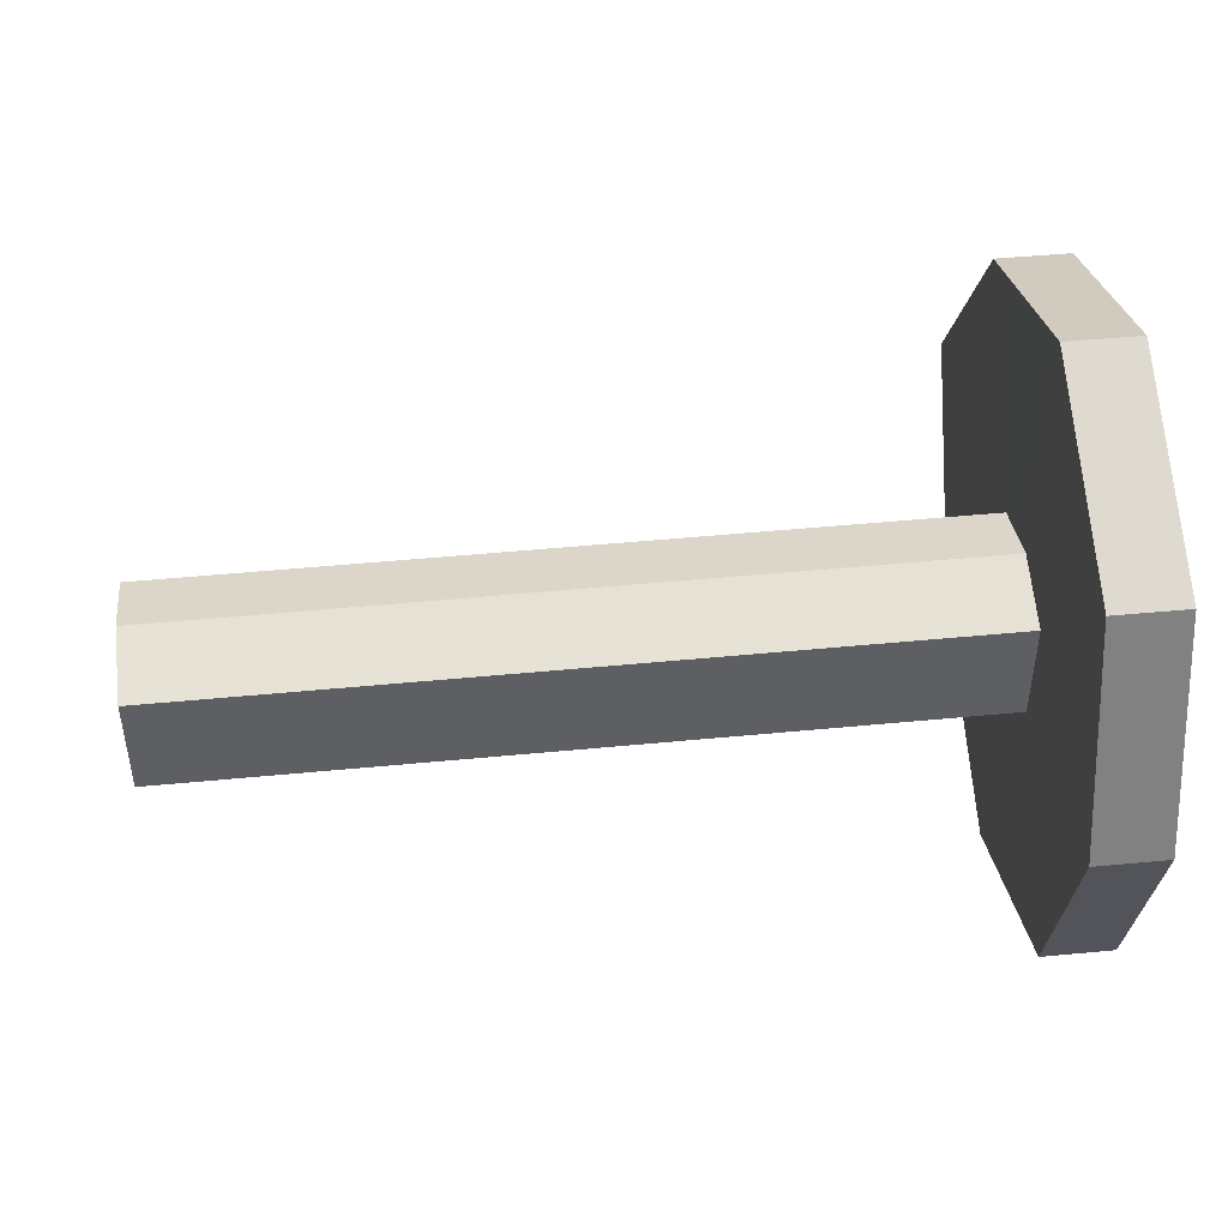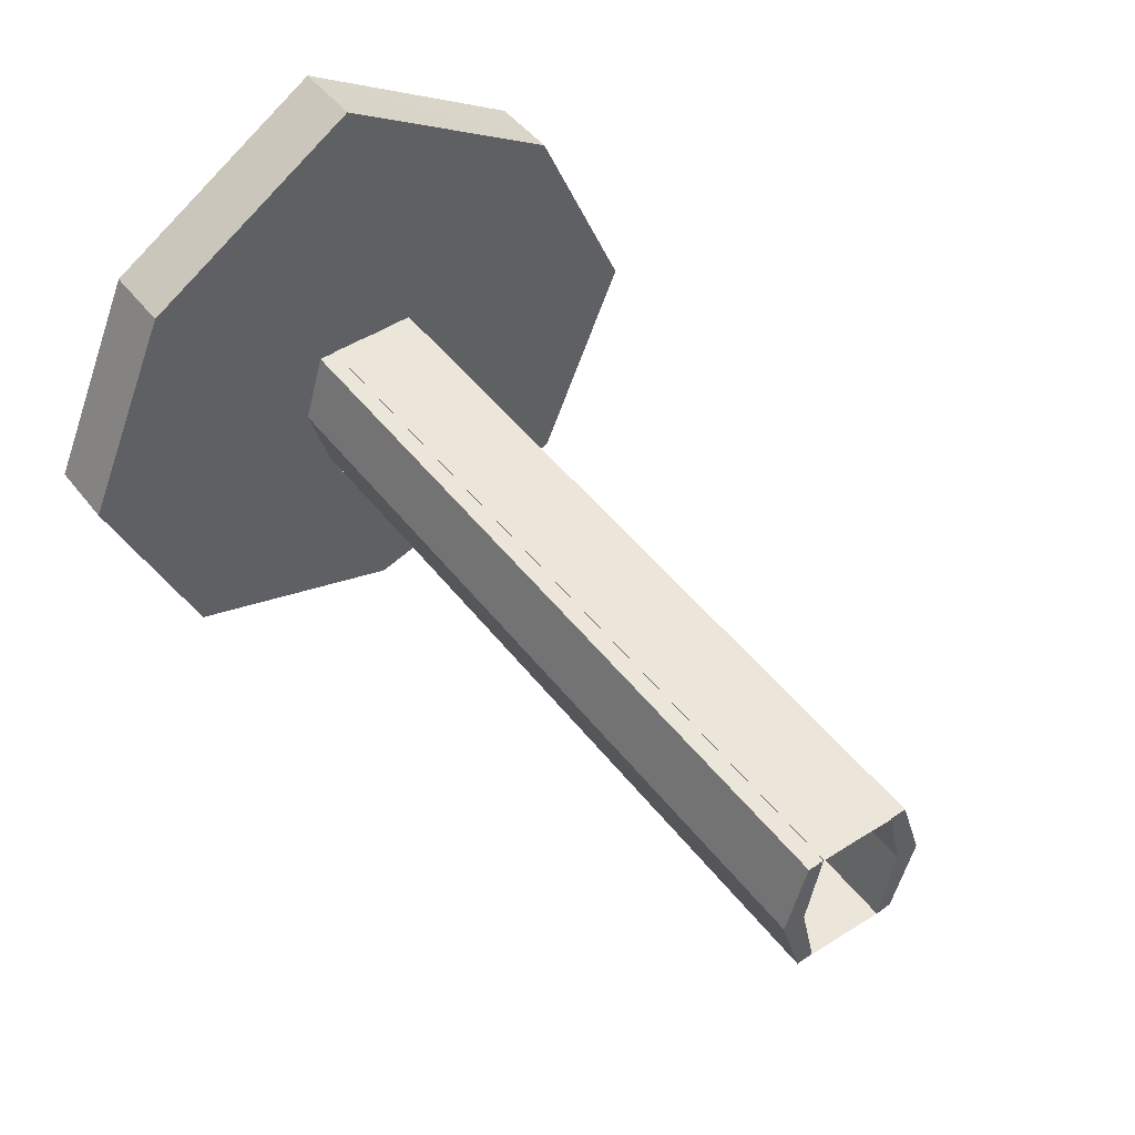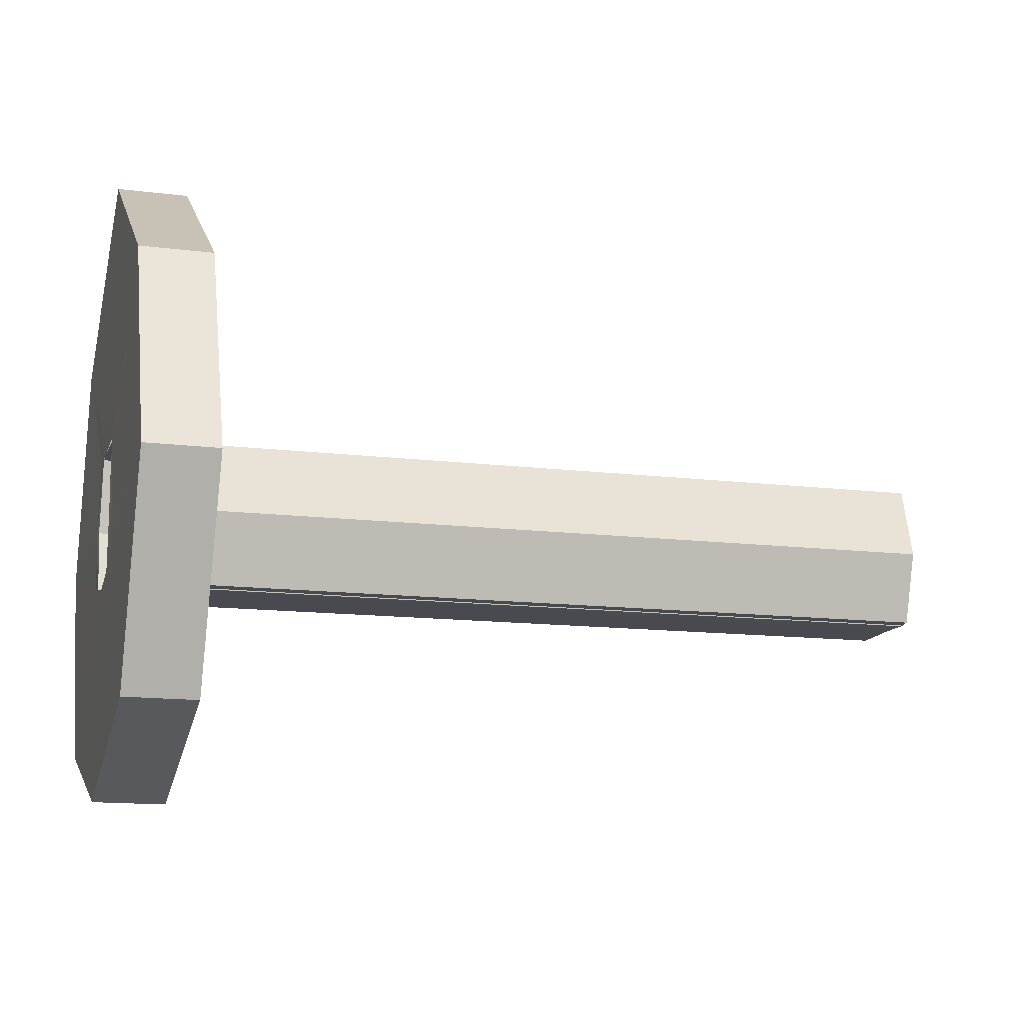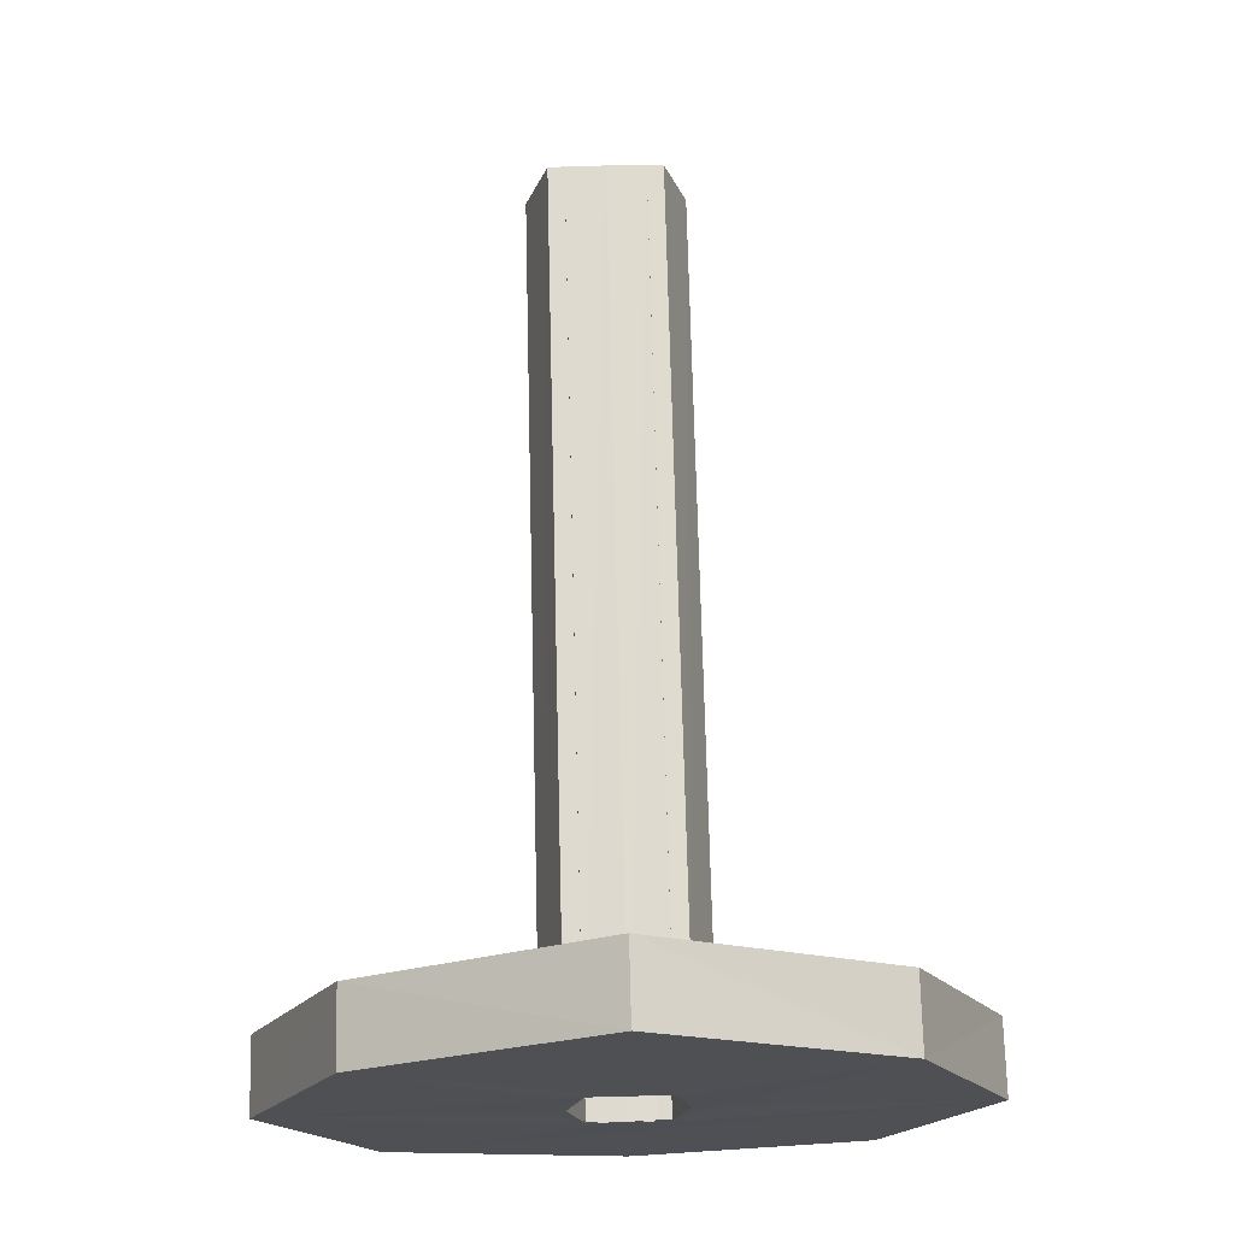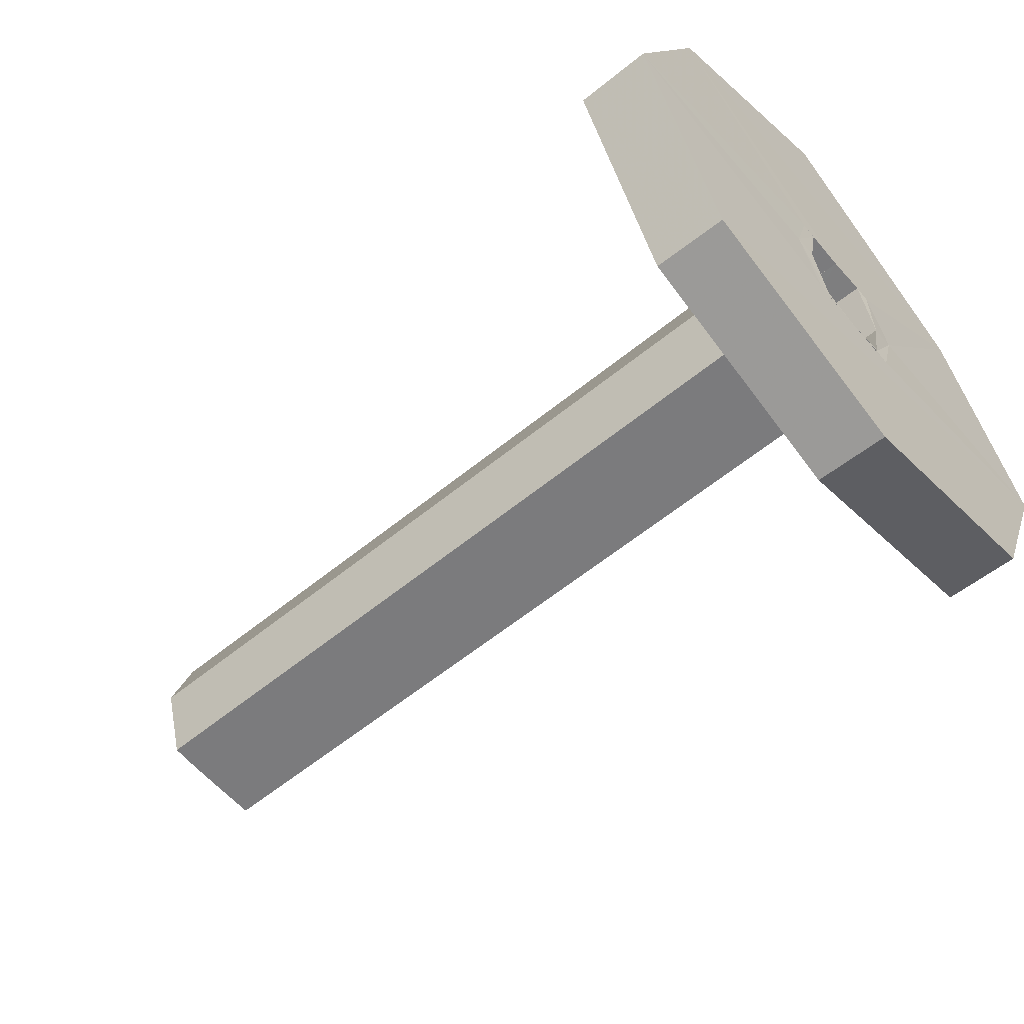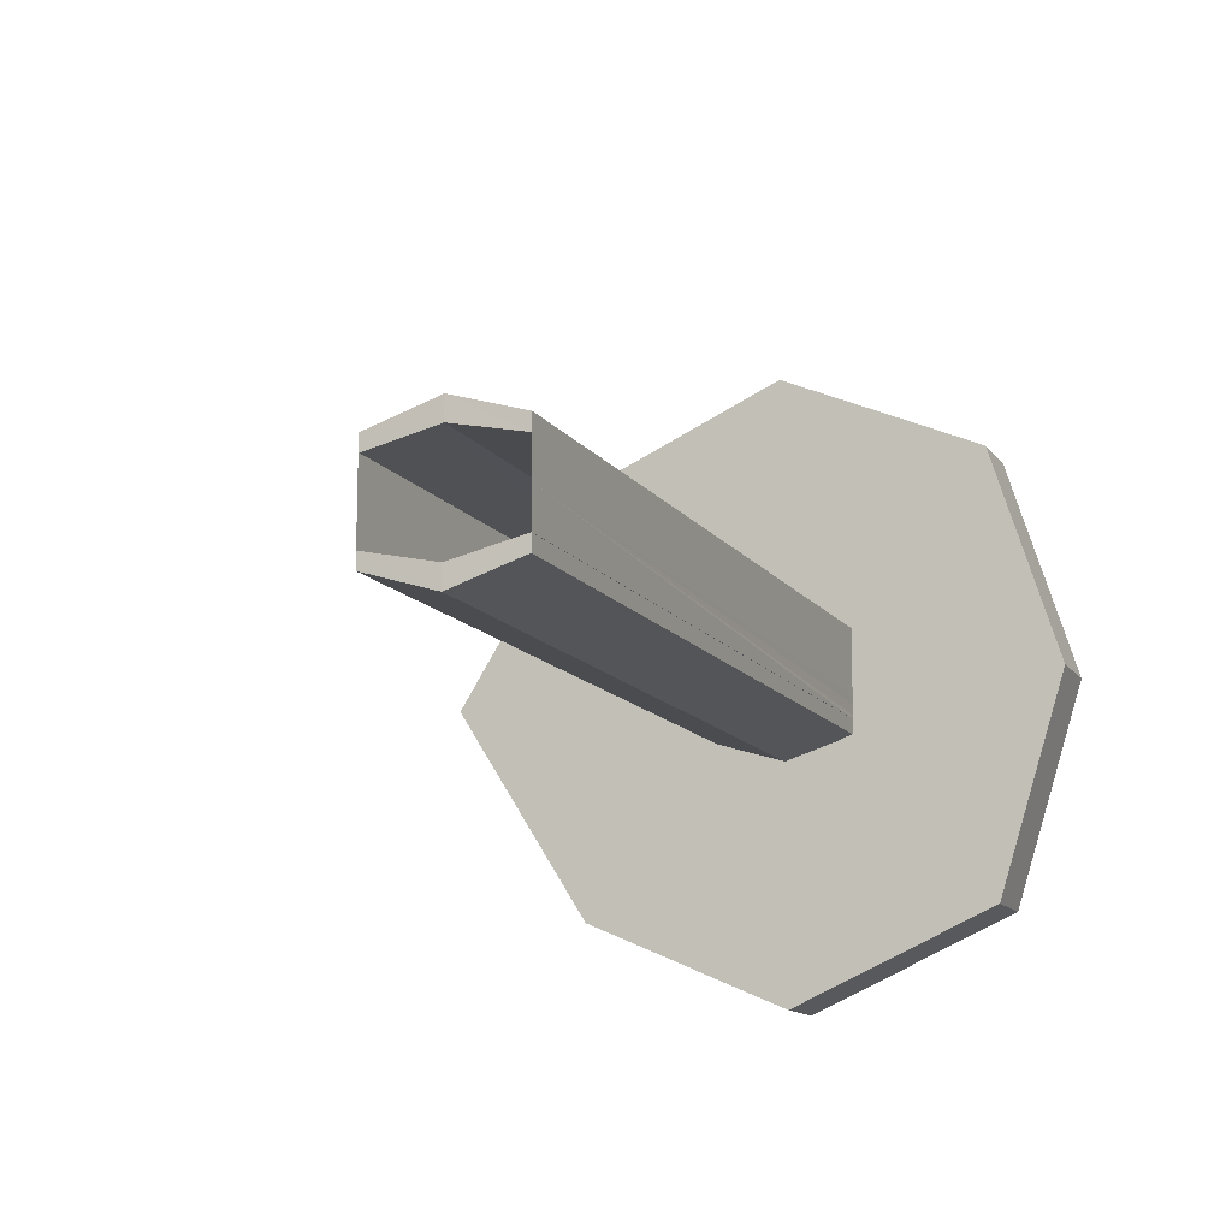
<metadata>
{"format":"obj","ext":"obj","renderer":"f3d","projection":"perspective","resolution":1024,"background":"white","views":[{"elev":47.6,"azim":-6.2,"up":"+Z"},{"elev":47.4,"azim":-125.6,"up":"+Y"},{"elev":-13.4,"azim":164.3,"up":"+Y"},{"elev":70.9,"azim":88.6,"up":"+Y"},{"elev":-58.6,"azim":40.1,"up":"+Y"},{"elev":-12.9,"azim":-67.9,"up":"+Z"}]}
</metadata>
<code>
o 12315
v 2174 1863 7.193
v 2174 1863 7.257
v 2174 1863 7.225
v 2174 1863 7.27
v 2174 1863 7.27
v 2174 1863 7.225
v 2174 1863 7.27
v 2174 1863 7.18
v 2174 1863 7.217
v 2174 1863 7.27
v 2174 1863 7.233
v 2174 1863 7.257
v 2174 1863 7.257
v 2174 1863 7.225
v 2174 1863 7.193
v 2174 1863 7.257
v 2174 1863 7.225
v 2174 1863 7.236
v 2174 1863 7.233
v 2174 1863 7.233
v 2174 1863 7.27
v 2174 1863 7.225
v 2174 1863 7.233
v 2174 1863 7.23
v 2174 1863 7.225
v 2174 1863 7.233
v 2174 1863 7.23
v 2174 1863 7.23
v 2174 1863 7.236
v 2174 1863 7.233
v 2174 1863 7.236
v 2174 1863 7.233
v 2174 1863 7.225
v 2174 1863 7.23
v 2174 1863 7.225
v 2174 1863 7.225
v 2174 1863 7.193
v 2174 1863 7.217
v 2174 1863 7.225
v 2174 1863 7.217
v 2174 1863 7.217
v 2174 1863 7.214
v 2174 1863 7.217
v 2174 1863 7.214
v 2174 1863 7.217
v 2174 1863 7.18
v 2174 1863 7.193
v 2174 1863 7.257
v 2174 1863 7.225
v 2174 1863 7.225
v 2174 1863 7.193
v 2174 1863 7.257
v 2174 1863 7.225
v 2174 1863 7.18
v 2174 1863 7.193
v 2174 1863 7.18
v 2174 1863 7.193
v 2174 1863 7.225
v 2174 1863 7.18
v 2174 1863 7.257
v 2174 1863 7.225
v 2174 1863 7.225
v 2174 1863 7.257
v 2174 1863 7.193
v 2174 1863 7.225
v 2174 1863 7.18
v 2174 1863 7.225
v 2174 1863 7.193
v 2174 1863 7.27
v 2174 1863 7.257
v 2174 1863 7.225
v 2174 1863 7.27
v 2174 1863 7.236
v 2174 1863 7.233
v 2174 1863 7.236
v 2174 1863 7.233
v 2174 1863 7.23
v 2174 1863 7.233
v 2174 1863 7.233
v 2174 1863 7.23
v 2174 1863 7.23
v 2174 1863 7.233
v 2174 1863 7.23
v 2174 1863 7.233
v 2174 1863 7.233
v 2174 1863 7.23
v 2174 1863 7.225
v 2174 1863 7.233
v 2174 1863 7.225
v 2174 1863 7.225
v 2174 1863 7.23
v 2174 1863 7.221
v 2174 1863 7.22
v 2174 1863 7.225
v 2174 1863 7.217
v 2174 1863 7.225
v 2174 1863 7.217
v 2174 1863 7.233
v 2174 1863 7.214
v 2174 1863 7.217
v 2174 1863 7.18
v 2174 1863 7.217
v 2174 1863 7.18
v 2174 1863 7.214
v 2174 1863 7.193
v 2174 1863 7.214
v 2174 1863 7.257
v 2174 1863 7.225
v 2174 1863 7.225
v 2174 1863 7.193
v 2174 1863 7.225
v 2174 1863 7.27
v 2174 1863 7.233
v 2174 1863 7.217
v 2174 1863 7.18
v 2174 1863 7.22
v 2174 1863 7.218
v 2174 1863 7.217
v 2174 1863 7.22
v 2174 1863 7.218
v 2174 1863 7.217
v 2174 1863 7.257
v 2174 1863 7.22
v 2174 1863 7.214
v 2174 1863 7.217
v 2174 1863 7.217
v 2174 1863 7.22
v 2174 1863 7.22
v 2174 1863 7.22
v 2174 1863 7.218
v 2174 1863 7.218
v 2174 1863 7.22
v 2174 1863 7.22
v 2174 1863 7.22
v 2174 1863 7.218
v 2174 1863 7.218
v 2174 1863 7.22
v 2174 1863 7.22
v 2174 1863 7.27
v 2174 1863 7.233
v 2174 1863 7.236
v 2174 1863 7.233
v 2174 1863 7.233
v 2174 1863 7.23
v 2174 1863 7.23
v 2174 1863 7.225
v 2174 1863 7.27
v 2174 1863 7.233
v 2174 1863 7.18
v 2174 1863 7.225
v 2174 1863 7.217
v 2174 1863 7.217
v 2174 1863 7.225
v 2174 1863 7.225
f 1 2 3
f 4 2 5
f 6 7 2
f 6 8 9
f 10 6 11
f 12 5 13
f 14 15 1
f 16 17 14
f 18 12 19
f 20 21 18
f 19 12 22
f 22 23 19
f 22 24 25
f 26 23 27
f 28 29 26
f 29 30 31
f 23 31 32
f 33 24 34
f 23 35 33
f 24 35 36
f 37 35 12
f 37 38 39
f 33 40 41
f 40 42 43
f 44 45 42
f 46 40 47
f 47 48 49
f 50 51 47
f 52 53 50
f 51 54 55
f 56 57 54
f 58 59 57
f 60 57 61
f 62 63 60
f 64 65 62
f 63 66 67
f 63 68 66
f 15 66 68
f 63 69 70
f 15 70 69
f 15 69 71
f 72 48 69
f 73 69 48
f 73 74 75
f 76 75 74
f 76 77 78
f 79 77 80
f 78 81 82
f 77 82 83
f 84 75 85
f 86 85 75
f 87 84 88
f 89 86 90
f 90 86 91
f 92 87 90
f 93 87 92
f 86 71 94
f 95 71 94
f 96 95 97
f 98 87 96
f 95 99 100
f 101 102 99
f 103 99 38
f 104 38 99
f 103 105 66
f 106 66 105
f 107 105 108
f 109 12 107
f 110 111 109
f 112 113 107
f 114 115 106
f 116 106 117
f 117 118 119
f 120 106 118
f 106 51 118
f 118 51 36
f 93 121 106
f 122 36 51
f 122 113 36
f 123 36 33
f 124 123 125
f 126 127 124
f 128 36 123
f 36 128 129
f 123 130 128
f 128 130 120
f 128 131 132
f 130 133 131
f 87 134 127
f 134 87 93
f 130 134 93
f 135 134 130
f 134 136 137
f 130 138 136
f 104 137 136
f 104 136 138
f 139 140 141
f 142 91 141
f 141 24 113
f 72 141 113
f 141 143 144
f 141 145 143
f 86 143 145
f 146 147 148
f 149 150 151
f 152 153 154

</code>
